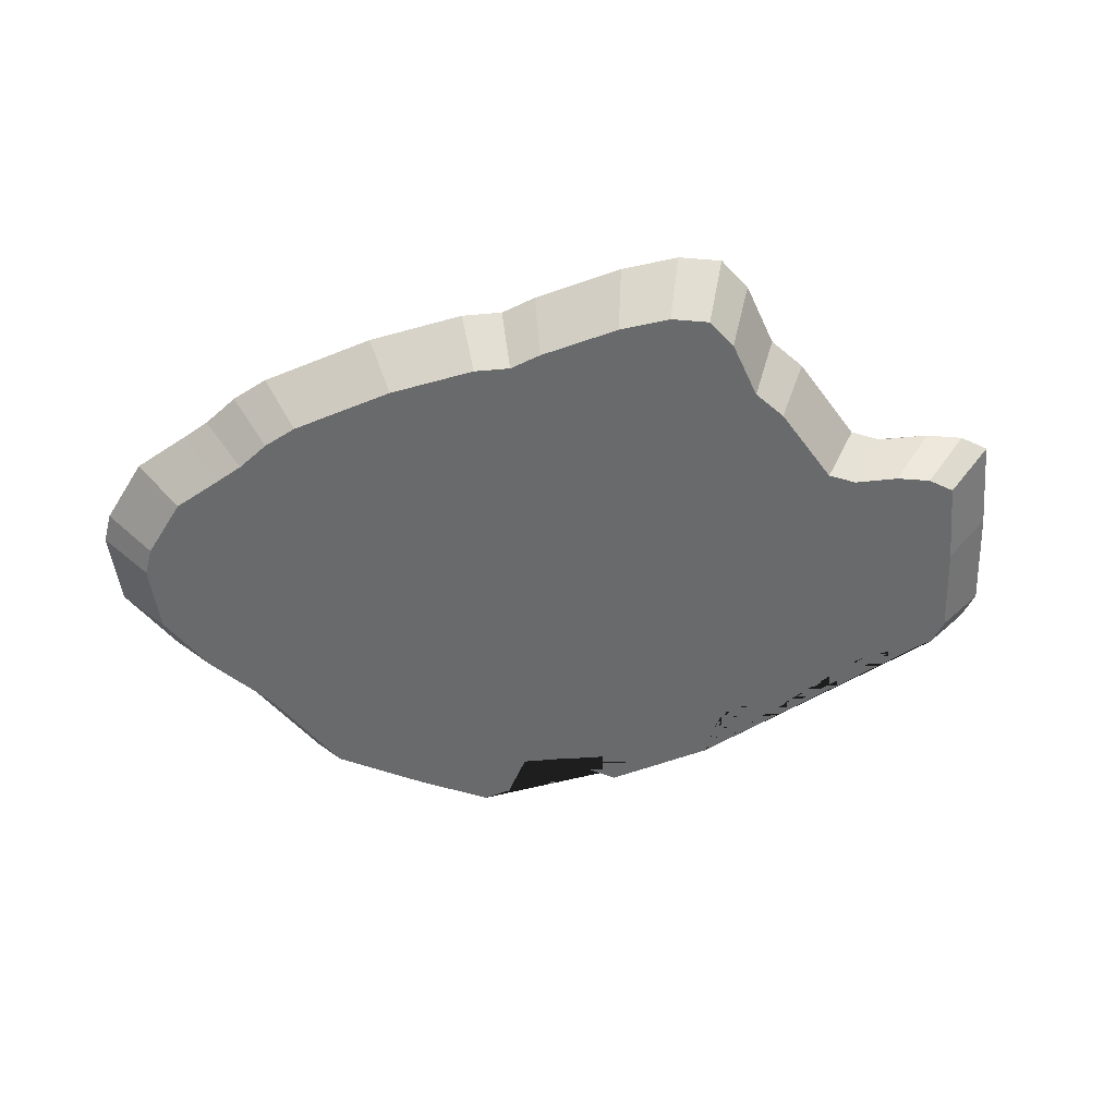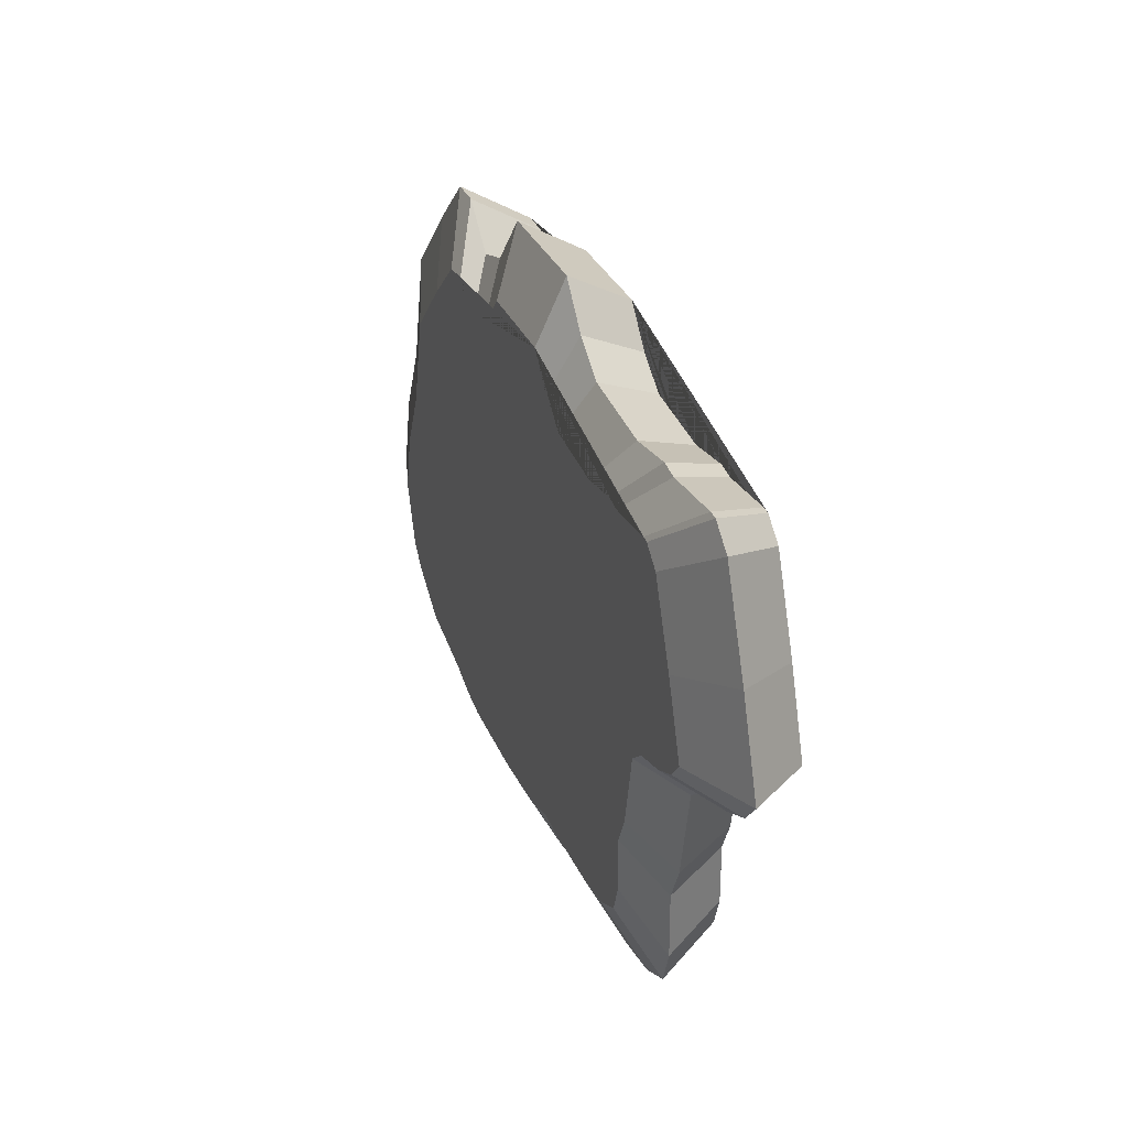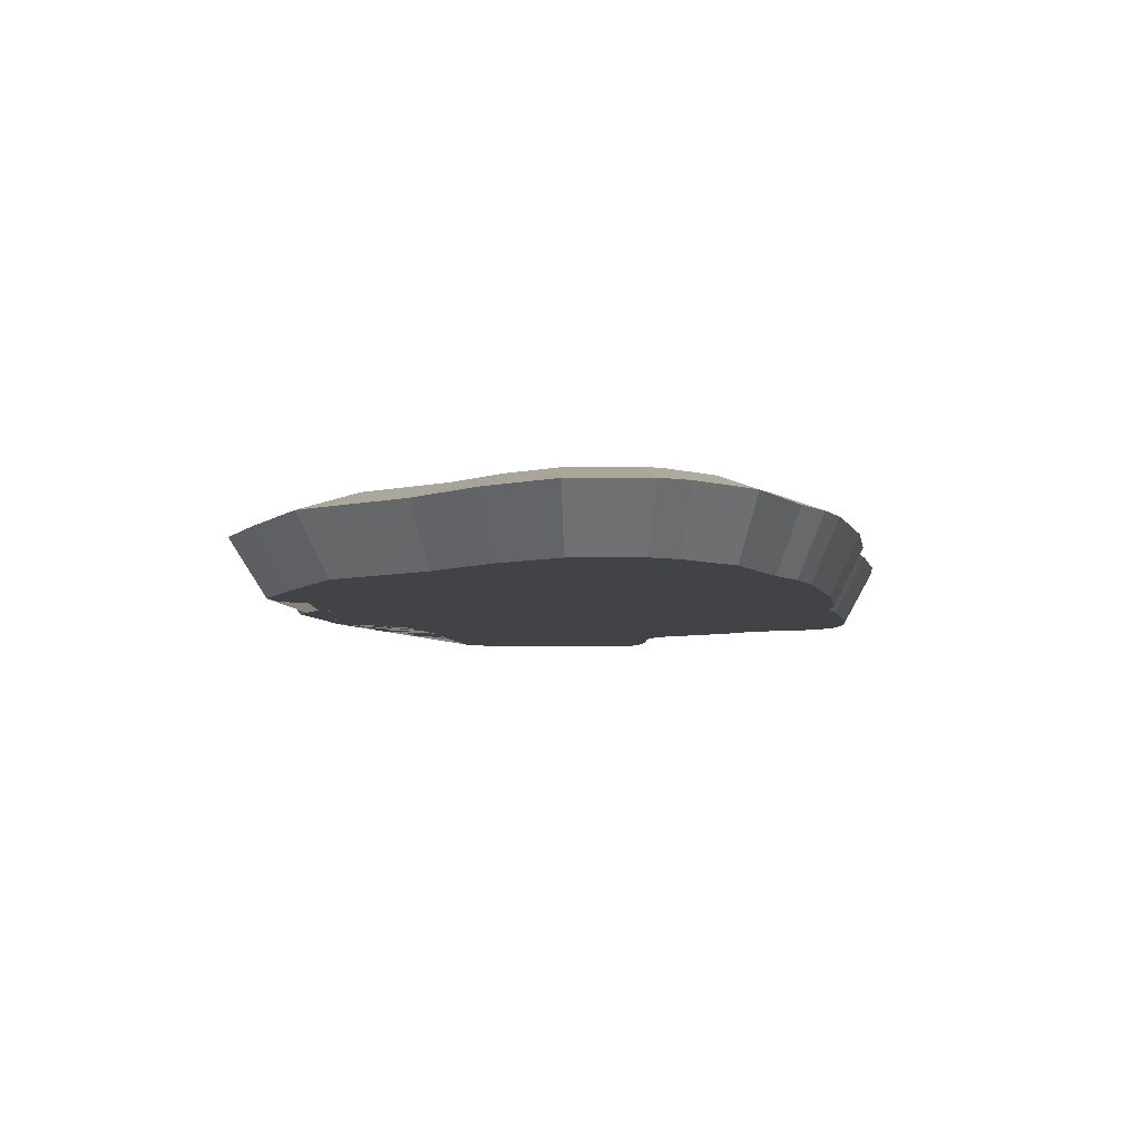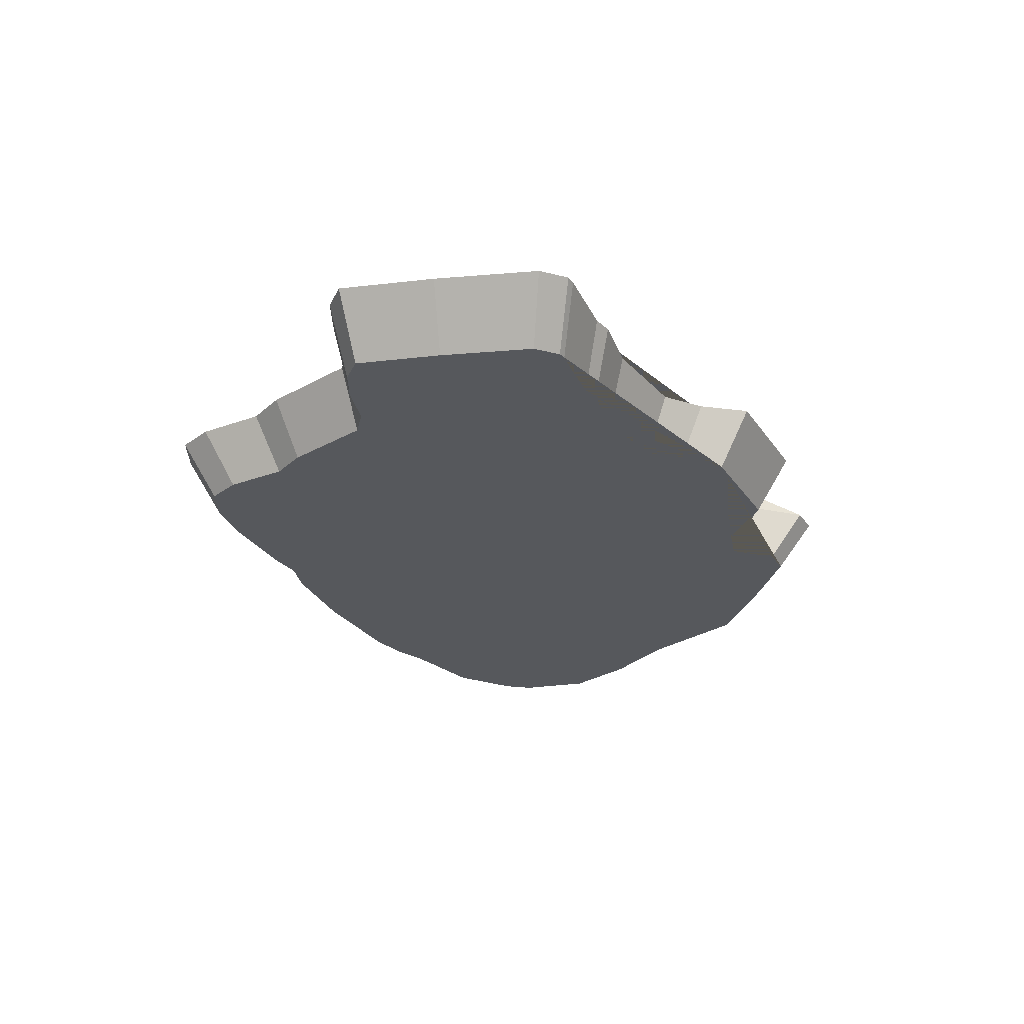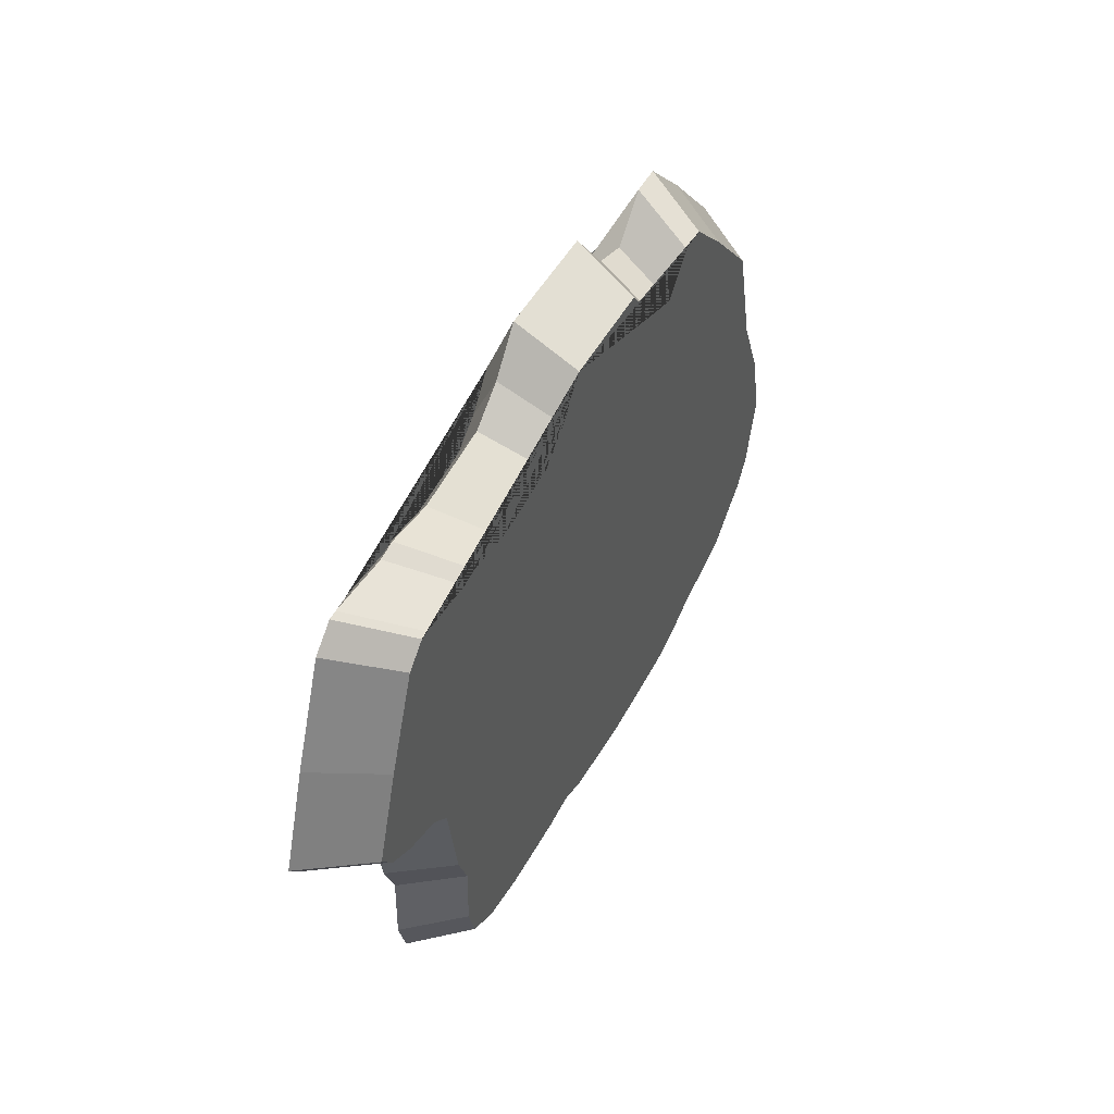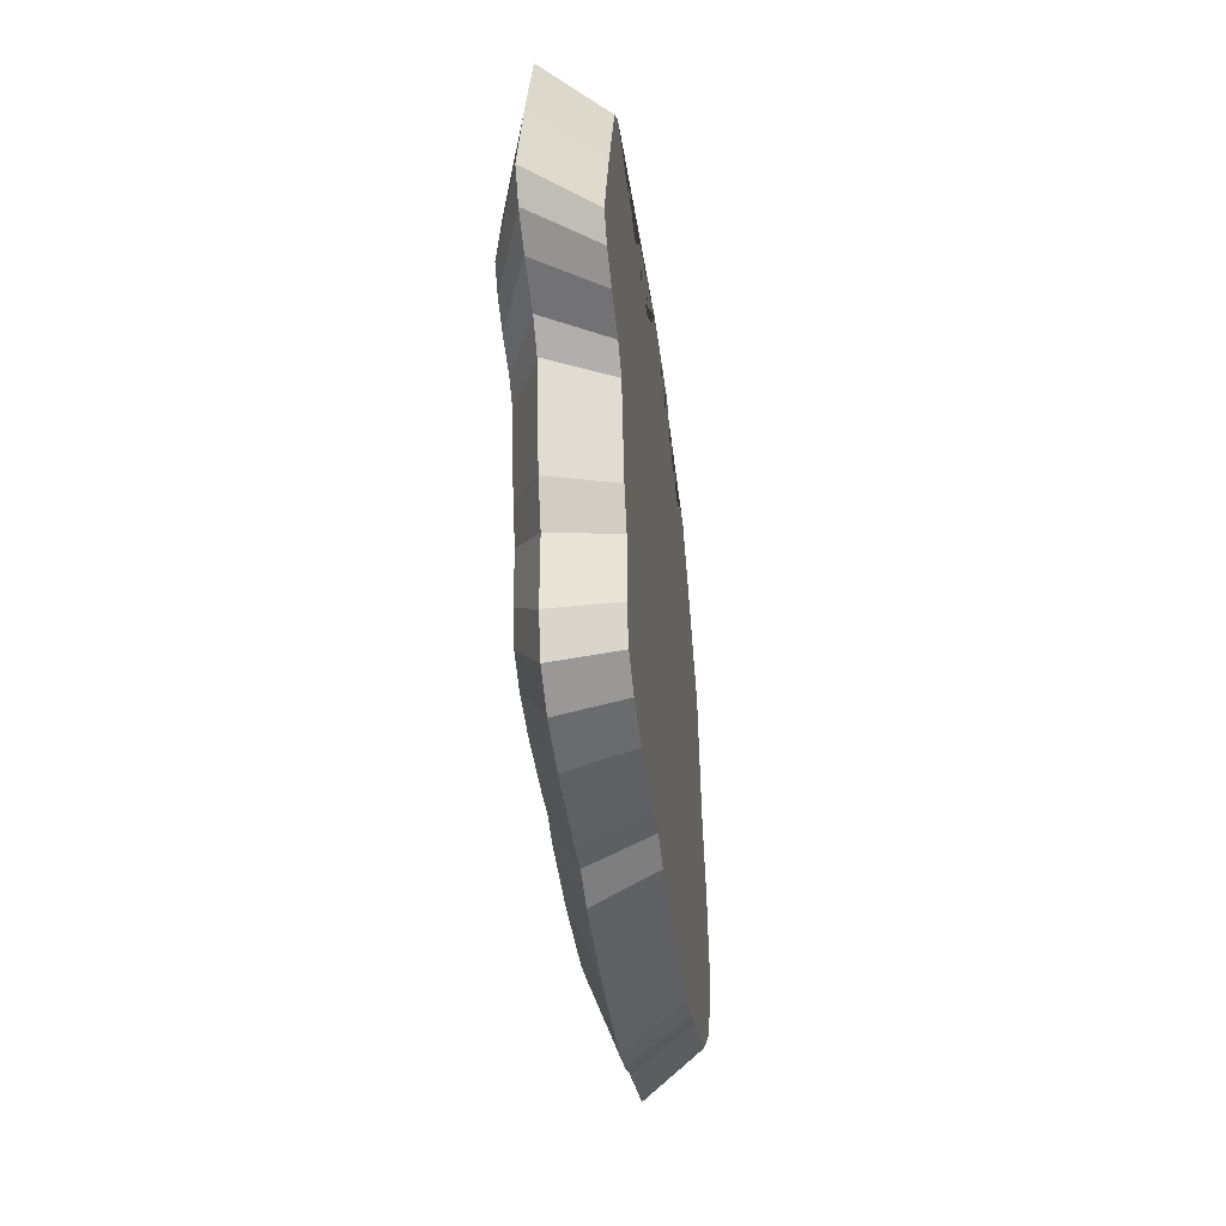
<metadata>
{"format":"obj","ext":"obj","renderer":"f3d","projection":"perspective","resolution":1024,"background":"white","views":[{"elev":-52.9,"azim":-154.8,"up":"+Y"},{"elev":33.8,"azim":-110.2,"up":"+Z"},{"elev":-7.2,"azim":108.3,"up":"+Y"},{"elev":-27.8,"azim":-60.0,"up":"+Y"},{"elev":46.6,"azim":-64.6,"up":"+Z"},{"elev":-35.5,"azim":-83.2,"up":"+Z"}]}
</metadata>
<code>
o Raw_meat
v -0.2802 0 1.43
v -0.3488 0 -1.59
v -0.8678 0 1.457
v -0.8085 0 -1.522
v -1.028 0 1.273
v -0.988 0 -1.456
v -1.204 0 1.154
v -1.164 0 -1.462
v -1.635 0 1.131
v -1.594 0 -1.428
v -1.901 0 1.188
v -1.861 0 -1.371
v -1.992 0 1.176
v -2.036 0 -1.269
v -2.088 0 -0.762
v -2.093 0 -1.088
v -2.326 0 1.227
v -2.167 0 -0.5749
v -2.371 0 1.227
v -2.252 0 -0.1102
v -2.485 0 1.137
v -2.366 0 -0.008219
v -2.672 0 0.6888
v -2.581 0 0.06545
v -2.825 0 0.2671
v -2.734 0 0.1528
v -0.04219 0 1.146
v 0.2179 0 -1.607
v 0.1505 0 1.078
v 0.4106 0 -1.579
v 0.3432 0 1.254
v 0.6033 0 -1.516
v 0.4962 0 1.248
v 0.7563 0 -1.488
v 0.7852 0 0.9708
v 1.045 0 -1.437
v 1.148 0 0.5854
v 1.346 0 -1.239
v 1.295 0 -0.003992
v 1.448 0 -1.12
v 1.471 0 -0.385
v 1.561 0 -0.7614
v -0.2199 0.3141 1.606
v -0.2964 0.3141 -1.763
v -0.8755 0.3141 1.636
v -0.8094 0.3141 -1.687
v -1.055 0.3141 1.431
v -1.01 0.3141 -1.614
v -1.251 0.3141 1.298
v -1.206 0.3141 -1.62
v -1.731 0.3141 1.273
v -1.686 0.3141 -1.583
v -2.028 0.3141 1.336
v -1.983 0.3141 -1.519
v -2.13 0.3141 1.323
v -2.18 0.3141 -1.405
v -2.237 0.3141 -0.8394
v -2.243 0.3141 -1.203
v -2.503 0.3141 1.38
v -2.326 0.3141 -0.6307
v -2.553 0.3141 1.38
v -2.421 0.3141 -0.1122
v -2.68 0.3141 1.279
v -2.547 0.3141 0.001644
v -2.888 0.3141 0.7794
v -2.787 0.3141 0.08385
v -3.059 0.3141 0.3089
v -2.958 0.3141 0.1813
v 0.04565 0.3141 1.29
v 0.3359 0.3141 -1.782
v 0.2606 0.3141 1.214
v 0.5509 0.3141 -1.751
v 0.4756 0.3141 1.41
v 0.7659 0.3141 -1.681
v 0.6464 0.3141 1.404
v 0.9366 0.3141 -1.65
v 0.9689 0.3141 1.094
v 1.259 0.3141 -1.593
v 1.374 0.3141 0.664
v 1.594 0.3141 -1.371
v 1.538 0.3141 0.006361
v 1.708 0.3141 -1.239
v 1.734 0.3141 -0.4188
v 1.835 0.3141 -0.8388
v -0.3339 0.4596 1.273
v -0.3954 0.4596 -1.436
v -0.8608 0.4596 1.297
v -0.8077 0.4596 -1.374
v -1.005 0.4596 1.132
v -0.9687 0.4596 -1.316
v -1.162 0.4596 1.025
v -1.126 0.4596 -1.321
v -1.549 0.4596 1.005
v -1.513 0.4596 -1.29
v -1.788 0.4596 1.055
v -1.751 0.4596 -1.24
v -1.869 0.4596 1.045
v -1.909 0.4596 -1.148
v -1.955 0.4596 -0.693
v -1.96 0.4596 -0.9854
v -2.169 0.4596 1.091
v -2.026 0.4596 -0.5253
v -2.209 0.4596 1.091
v -2.103 0.4596 -0.1085
v -2.311 0.4596 1.01
v -2.204 0.4596 -0.017
v -2.479 0.4596 0.6082
v -2.398 0.4596 0.04907
v -2.616 0.4596 0.23
v -2.535 0.4596 0.1274
v -0.1204 0.4596 1.019
v 0.1129 0.4596 -1.451
v 0.05239 0.4596 0.9576
v 0.2857 0.4596 -1.426
v 0.2252 0.4596 1.115
v 0.4585 0.4596 -1.37
v 0.3624 0.4596 1.11
v 0.5957 0.4596 -1.344
v 0.6217 0.4596 0.861
v 0.855 0.4596 -1.299
v 0.947 0.4596 0.5154
v 1.124 0.4596 -1.121
v 1.079 0.4596 -0.01321
v 1.216 0.4596 -1.014
v 1.237 0.4596 -0.3549
v 1.317 0.4596 -0.6925
f 42 40 82 84
f 27 29 71 69
f 7 5 47 49
f 34 32 74 76
f 20 22 64 62
f 25 23 65 67
f 12 14 56 54
f 37 39 81 79
f 17 13 55 59
f 4 6 48 46
f 9 7 49 51
f 29 31 73 71
f 36 34 76 78
f 22 24 66 64
f 28 2 44 70
f 14 16 58 56
f 39 41 83 81
f 19 17 59 61
f 6 8 50 48
f 11 9 51 53
f 31 33 75 73
f 38 36 78 80
f 16 15 57 58
f 2 4 46 44
f 24 26 68 66
f 41 42 84 83
f 30 28 70 72
f 15 18 60 57
f 21 19 61 63
f 8 10 52 50
f 33 35 77 75
f 26 25 67 68
f 13 11 53 55
f 3 1 43 45
f 40 38 80 82
f 1 27 69 43
f 5 3 45 47
f 18 20 62 60
f 32 30 72 74
f 10 12 54 52
f 23 21 63 65
f 35 37 79 77
f 3 5 7 9 11 13 17 19 21 23 25 26 24 22 20 18 15 16 14 12 10 8 6 4 2 28 30 32 34 36 38 40 42 41 39 37 35 33 31 29 27 1
f 76 74 116 118
f 59 55 97 101
f 77 79 121 119
f 62 64 106 104
f 47 45 87 89
f 81 83 125 123
f 66 68 110 108
f 50 52 94 92
f 58 57 99 100
f 74 72 114 116
f 75 77 119 117
f 45 43 85 87
f 60 62 104 102
f 83 84 126 125
f 68 67 109 110
f 48 50 92 90
f 72 70 112 114
f 55 53 95 97
f 73 75 117 115
f 57 60 102 99
f 82 80 122 124
f 65 63 105 107
f 46 48 90 88
f 53 51 93 95
f 70 44 86 112
f 71 73 115 113
f 56 58 100 98
f 80 78 120 122
f 63 61 103 105
f 44 46 88 86
f 84 82 124 126
f 67 65 107 109
f 51 49 91 93
f 69 71 113 111
f 54 56 98 96
f 61 59 101 103
f 78 76 118 120
f 79 81 123 121
f 49 47 89 91
f 64 66 108 106
f 43 69 111 85
f 52 54 96 94
f 87 85 111 113 115 117 119 121 123 125 126 124 122 120 118 116 114 112 86 88 90 92 94 96 98 100 99 102 104 106 108 110 109 107 105 103 101 97 95 93 91 89

</code>
